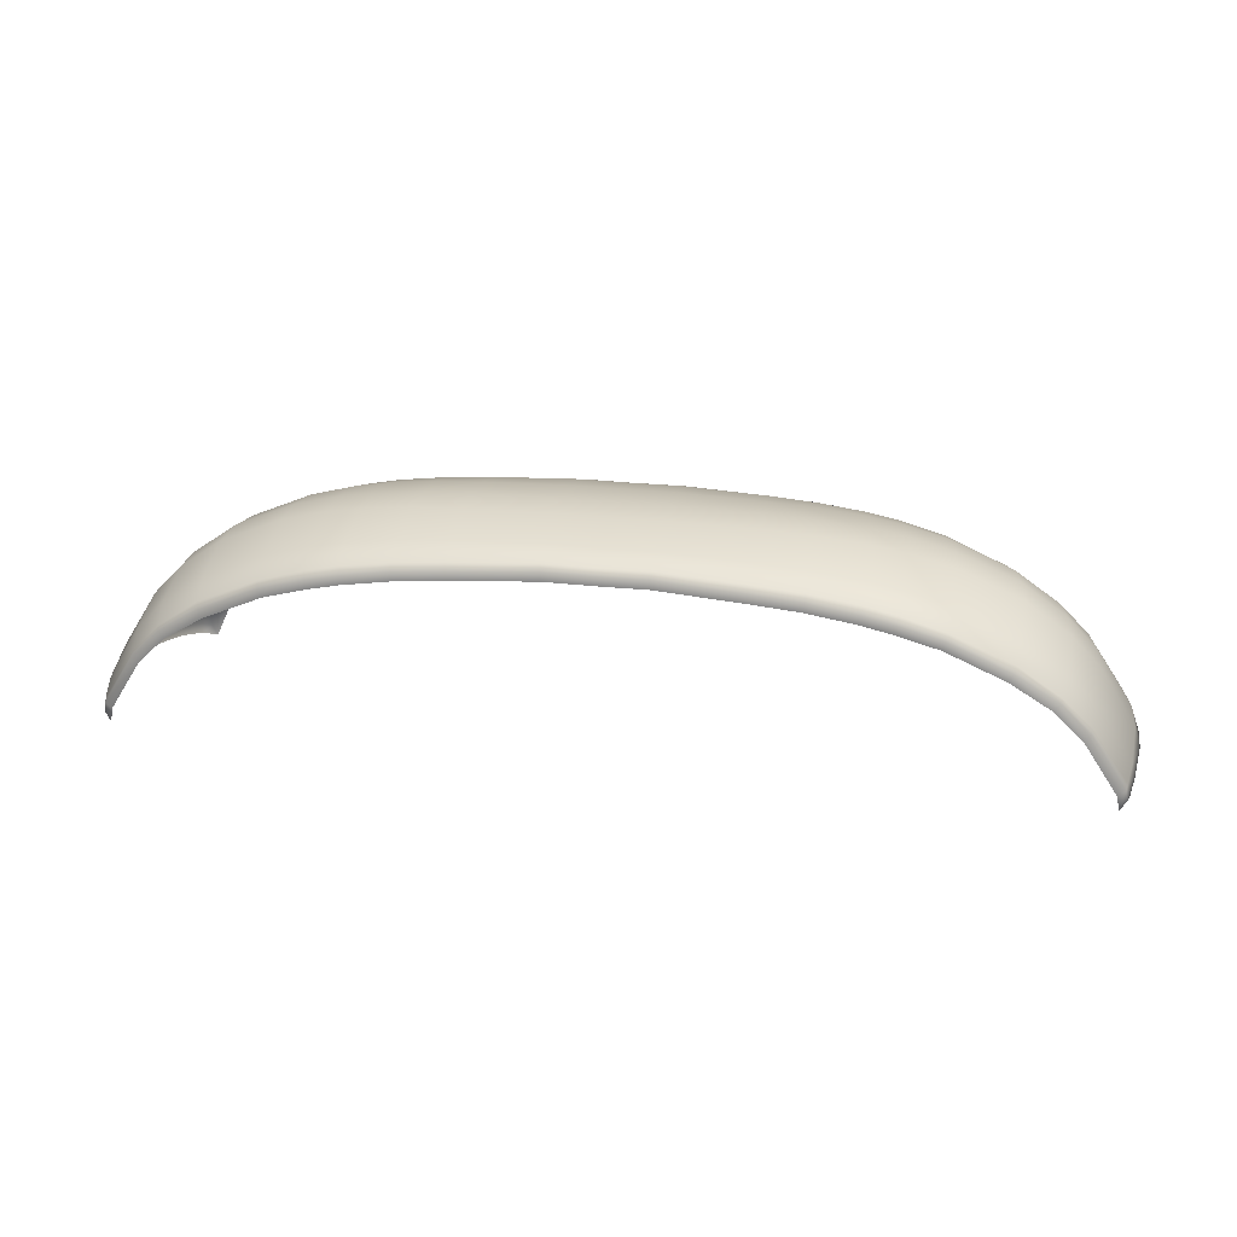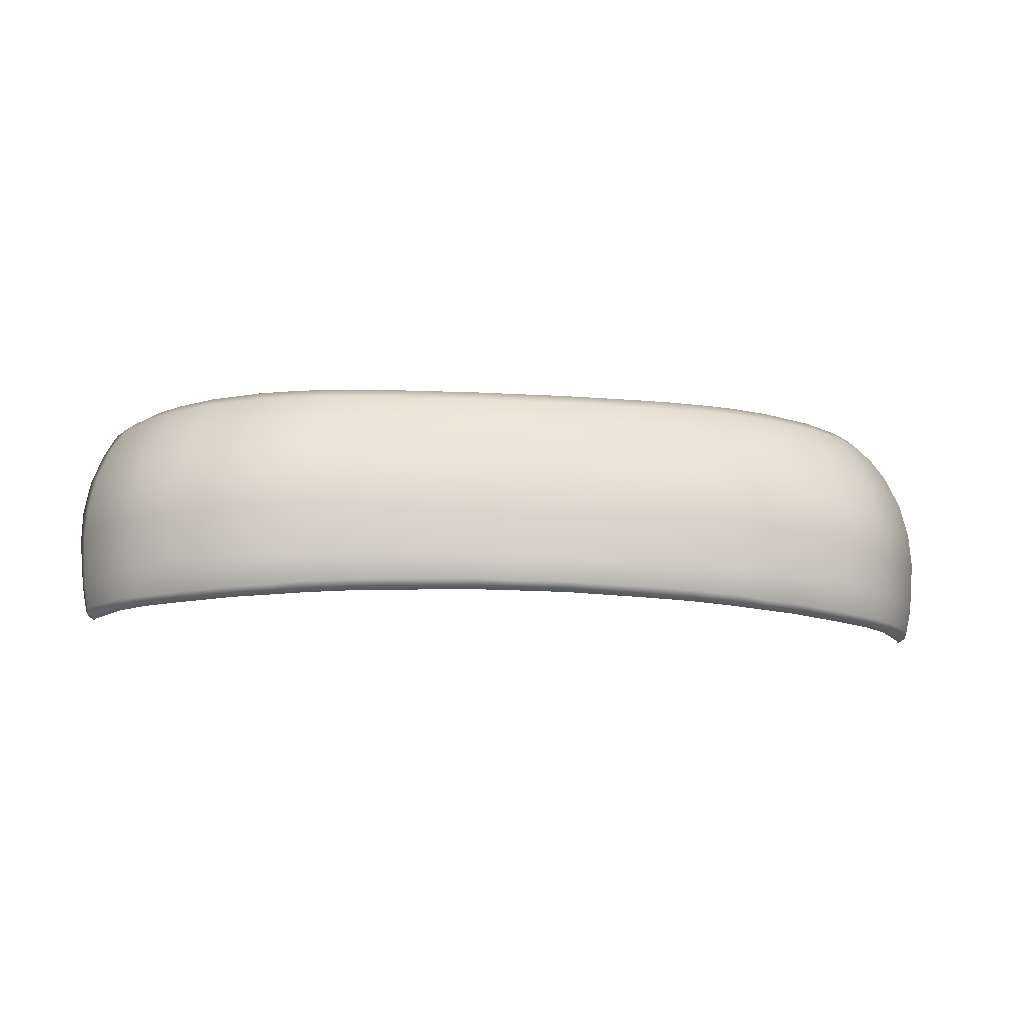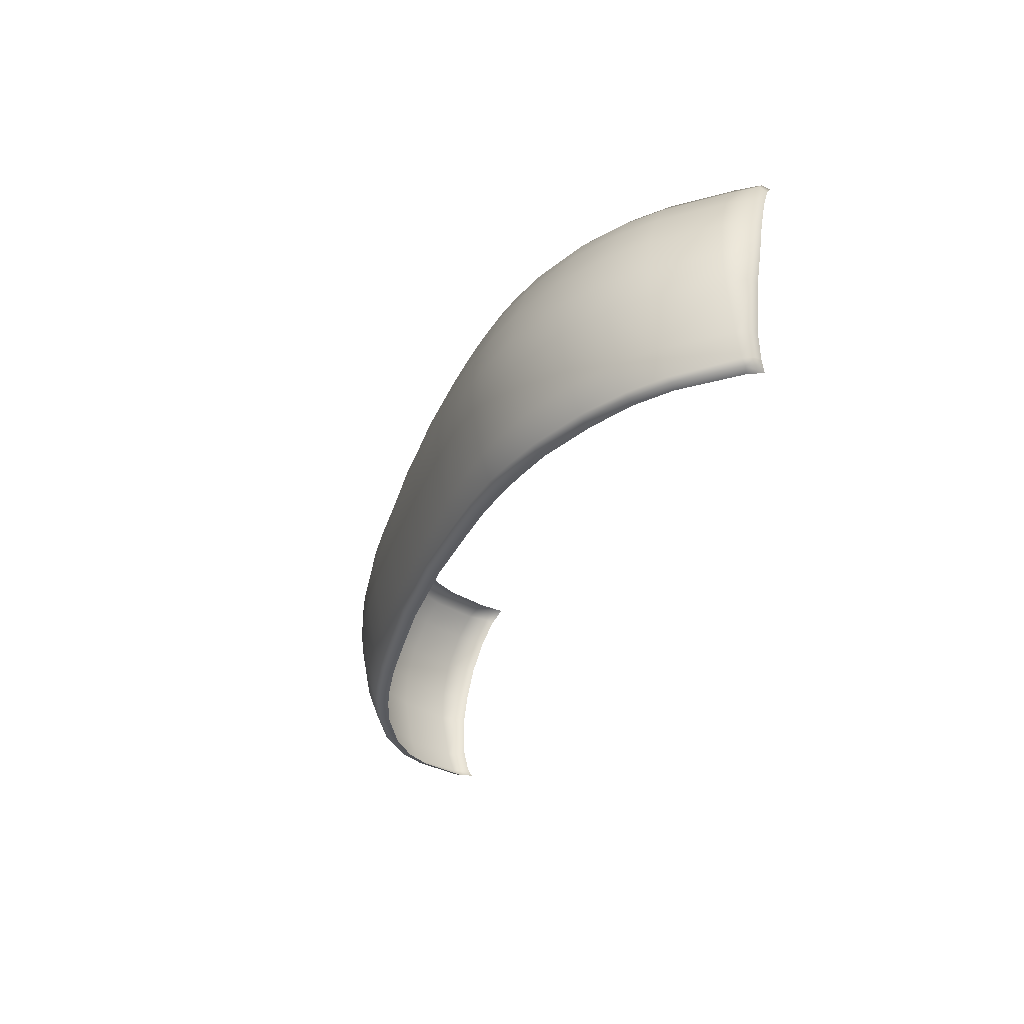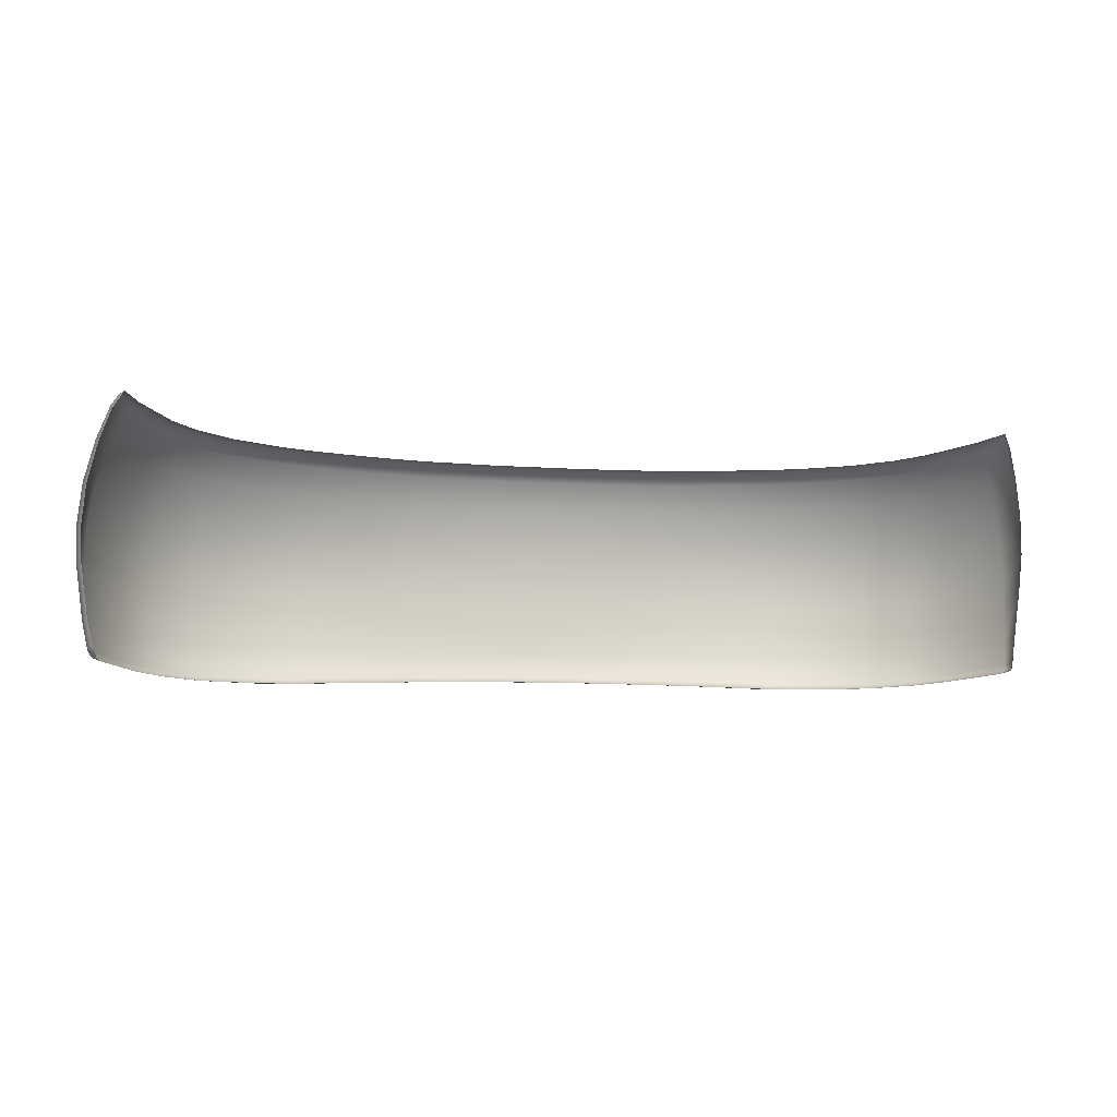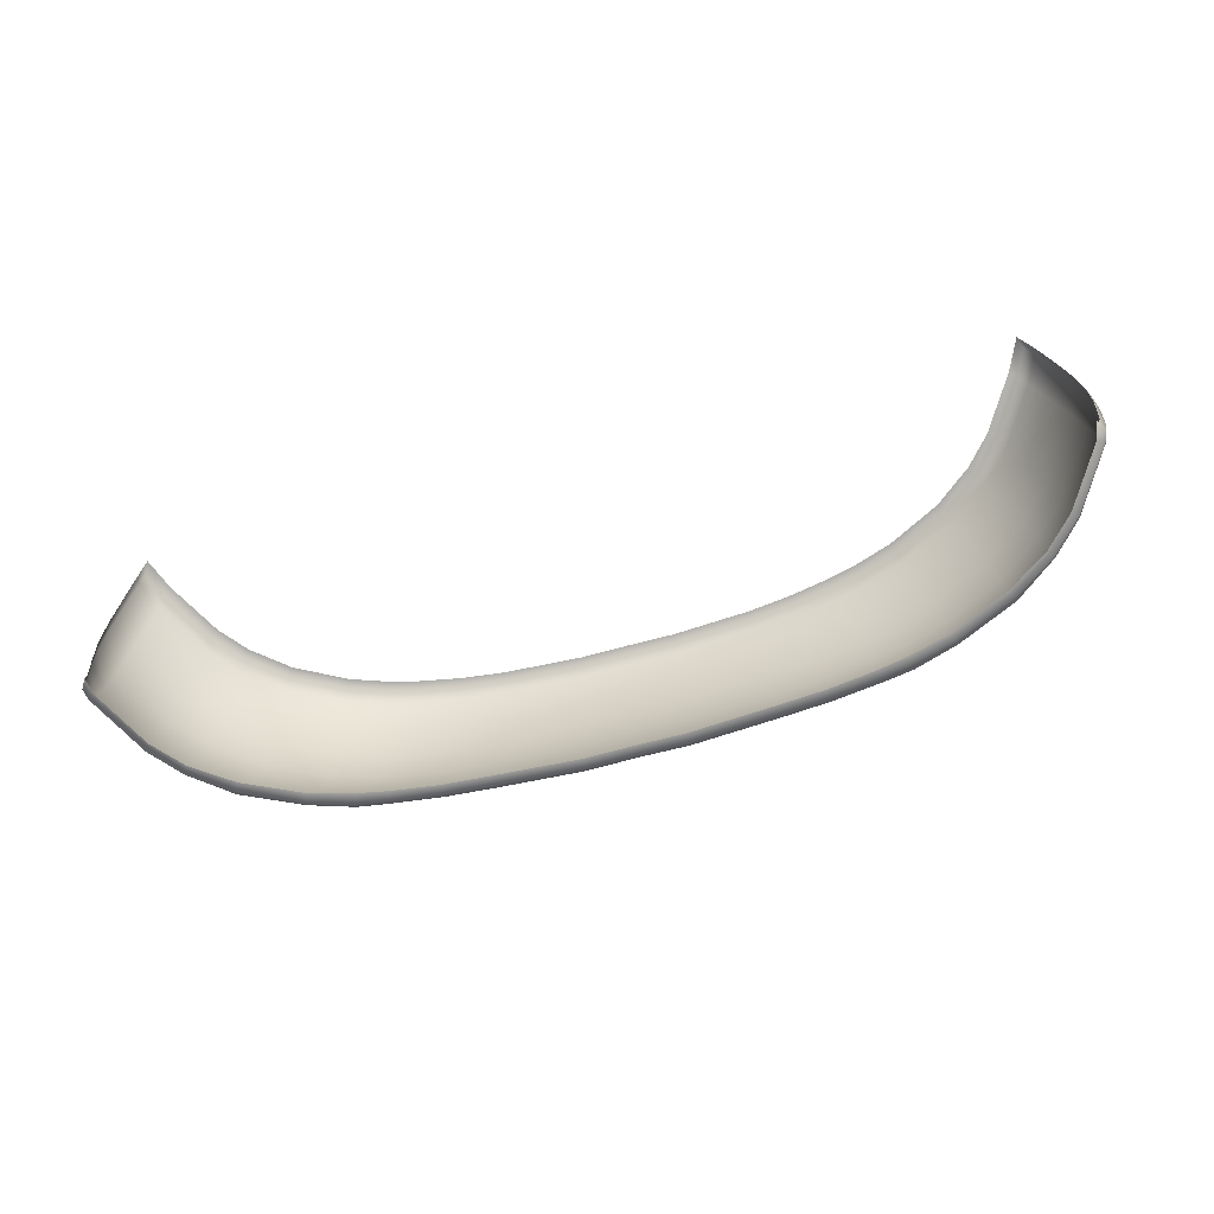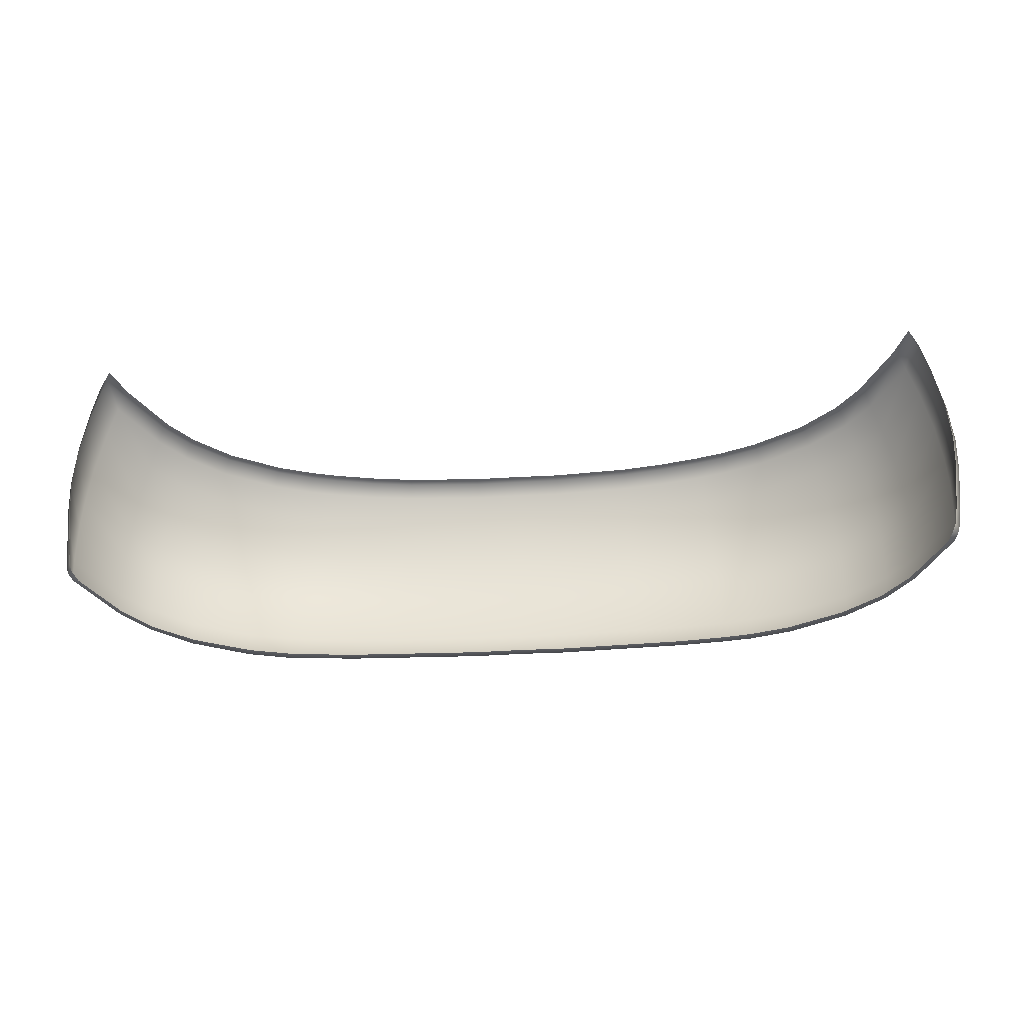
<metadata>
{"format":"obj","ext":"obj","renderer":"f3d","projection":"perspective","resolution":1024,"background":"white","views":[{"elev":27.8,"azim":-170.5,"up":"+Y"},{"elev":-20.4,"azim":174.2,"up":"+Z"},{"elev":-32.2,"azim":-107.5,"up":"+Z"},{"elev":-6.3,"azim":-14.9,"up":"+Z"},{"elev":-72.2,"azim":14.8,"up":"+Z"},{"elev":-35.6,"azim":4.6,"up":"+Z"}]}
</metadata>
<code>
g
v 2.173 71.18 -18.1
v 19.97 63.18 -17.28
v 11.25 70.08 -17.96
v 21.67 62.68 -19.13
v 21.92 63.7 -26.75
v 22.3 63.45 -22.7
v 18.41 65.65 -17.58
v 20.66 61.74 -17.07
v 22.11 63.14 -20.88
v 21.17 62.19 -17.79
v 22.24 63.65 -24.32
v 15.48 68.29 -17.83
v 9.92 70.4 -17.99
v 13.02 69.51 -17.92
v 7.918 70.75 -18.03
v 17.25 66.93 -17.71
v 21.69 63.53 -27.85
v 21.32 64.1 -28.5
v 5.885 70.99 -18.07
v -5.381e-08 71.17 -18.1
v 19.73 66.68 -28.79
v 16.56 69.23 -29.05
v 18.42 68.01 -28.94
v 13.88 70.43 -29.08
v 11.94 70.96 -29.06
v 10.53 71.25 -29
v 8.326 71.57 -28.93
v 6.096 71.74 -28.88
v 2.219 72 -28.82
v -5.378e-08 71.98 -28.81
v 21.49 63.34 -28.39
v -2.233 71.18 -18.1
v -20.03 63.18 -17.28
v -11.31 70.08 -17.96
v -21.73 62.68 -19.13
v -21.98 63.7 -26.75
v -22.36 63.45 -22.7
v -18.47 65.65 -17.58
v -20.72 61.74 -17.07
v -22.17 63.14 -20.88
v -21.23 62.19 -17.79
v -22.3 63.65 -24.32
v -15.54 68.29 -17.83
v -9.98 70.4 -17.99
v -13.08 69.51 -17.92
v -7.978 70.75 -18.03
v -17.31 66.93 -17.71
v -21.75 63.53 -27.85
v -21.38 64.1 -28.5
v -5.945 70.99 -18.07
v -19.79 66.68 -28.79
v -16.62 69.23 -29.05
v -18.48 68.01 -28.94
v -13.94 70.43 -29.08
v -12 70.96 -29.06
v -10.59 71.25 -29
v -8.386 71.57 -28.93
v -6.156 71.74 -28.88
v -2.279 72 -28.82
v -21.55 63.34 -28.39
v 22.44 64.02 -24.31
v 22.12 65.09 -24.44
v 21.94 64.72 -26.91
v 22.13 64.06 -26.8
v 2.208 72.64 -20.02
v 6.007 72.47 -20.03
v 5.967 71.87 -18.72
v 2.199 72.07 -18.74
v 2.248 73.35 -23.58
v 6.137 73.25 -23.54
v 6.069 73.02 -21.83
v 2.225 73.14 -21.83
v -2.009e-05 73.13 -21.83
v -1.459e-05 73.34 -23.58
v -3.022e-05 72.05 -18.74
v -2.954e-05 72.62 -20.02
v 2.265 73.34 -25.11
v 6.185 73.23 -25.06
v 21.21 64.37 -19.12
v 21.77 63.06 -18.98
v 21.21 62.56 -17.59
v 20.63 63.84 -17.84
v 21.74 64.43 -28.03
v 21.89 63.88 -27.99
v 22.05 65.09 -22.81
v 22.48 63.82 -22.64
v 22.26 63.52 -20.78
v 21.77 64.87 -20.97
v 2.273 73 -27.37
v 6.203 72.84 -27.38
v 20.87 62.27 -17.14
v 20.34 63.39 -17.29
v 5.921 71.41 -18.12
v 2.182 71.6 -18.15
v -4.448e-05 71.59 -18.15
v -1.745e-05 73.33 -25.11
v -2.511e-05 72.98 -27.37
v 2.234 72.69 -28.51
v -5.312e-05 72.66 -28.5
v 20.06 67.12 -28.43
v 20.28 67.46 -27.19
v 19.08 69.29 -24.73
v 18.98 68.86 -27.31
v 20.41 67.86 -24.64
v 19.53 66.98 -19.38
v 19.02 66.4 -18.15
v 17.79 67.74 -18.29
v 18.24 68.35 -19.52
v 20.32 67.83 -23
v 20.04 67.55 -21.18
v 18.71 68.96 -21.3
v 18.98 69.26 -23.09
v 18.74 68.48 -28.61
v 11.7 71.67 -19.89
v 11.51 70.99 -18.59
v 10.12 71.31 -18.62
v 10.27 71.98 -19.93
v 10.68 72.85 -24.98
v 10.7 72.4 -27.43
v 12.21 72.11 -27.44
v 12.2 72.58 -24.95
v 12.1 72.59 -23.39
v 11.93 72.31 -21.68
v 10.45 72.61 -21.73
v 10.59 72.87 -23.44
v 18.75 65.91 -17.59
v 11.37 70.49 -17.99
v 10.01 70.82 -18.02
v 17.54 67.24 -17.72
v 6.162 72.44 -28.56
v 12.1 71.68 -28.79
v 10.65 71.95 -28.67
v 20.04 66.94 -28.66
v 21.68 64.27 -28.34
v 12.03 71.37 -29.06
v 10.6 71.66 -29
v 6.127 72.16 -28.86
v 2.231 72.42 -28.8
v -5.041e-05 72.41 -28.79
v 18.68 68.34 -28.86
v 8.429 73.1 -25.02
v 8.453 72.68 -27.4
v 17.05 70.78 -24.82
v 14.22 72.03 -24.9
v 14.21 71.55 -27.46
v 16.99 70.32 -27.42
v 16.84 69.84 -28.76
v 14.12 71.06 -28.79
v 8.425 72.26 -28.6
v 16.7 70.44 -21.43
v 16.31 69.81 -19.67
v 13.62 71.09 -19.81
v 13.91 71.73 -21.59
v 8.139 72.29 -19.99
v 8.254 72.88 -21.79
v 16.95 70.76 -23.2
v 14.12 72.03 -23.32
v 8.36 73.12 -23.5
v 15.94 69.16 -18.43
v 13.35 70.41 -18.54
v 8.053 71.65 -18.68
v 7.979 71.17 -18.08
v 15.71 68.65 -17.84
v 13.18 69.9 -17.94
v 16.76 69.6 -29.02
v 14.02 70.83 -29.07
v 8.373 71.98 -28.92
v 21.78 63.78 -28.26
v -22.5 64.02 -24.31
v -22.19 64.06 -26.8
v -22 64.72 -26.91
v -22.18 65.09 -24.44
v -2.268 72.64 -20.02
v -2.259 72.07 -18.74
v -6.027 71.87 -18.72
v -6.067 72.47 -20.03
v -2.308 73.35 -23.58
v -2.285 73.14 -21.83
v -6.129 73.02 -21.83
v -6.197 73.25 -23.54
v -2.325 73.34 -25.11
v -6.245 73.23 -25.06
v -21.27 64.37 -19.12
v -20.69 63.84 -17.84
v -21.27 62.56 -17.59
v -21.83 63.06 -18.98
v -21.8 64.43 -28.03
v -21.95 63.88 -27.99
v -22.11 65.09 -22.81
v -21.83 64.87 -20.97
v -22.32 63.52 -20.78
v -22.54 63.82 -22.64
v -6.263 72.84 -27.38
v -2.333 73 -27.37
v -20.93 62.27 -17.14
v -20.4 63.39 -17.29
v -5.981 71.41 -18.12
v -2.242 71.6 -18.15
v -2.294 72.69 -28.51
v -20.12 67.12 -28.43
v -20.34 67.46 -27.19
v -19.14 69.29 -24.73
v -20.47 67.86 -24.64
v -19.04 68.86 -27.31
v -19.59 66.98 -19.38
v -19.08 66.4 -18.15
v -18.3 68.35 -19.52
v -17.85 67.74 -18.29
v -20.38 67.83 -23
v -19.04 69.26 -23.09
v -18.77 68.96 -21.3
v -20.1 67.55 -21.18
v -18.8 68.48 -28.61
v -11.76 71.67 -19.89
v -10.33 71.98 -19.93
v -10.18 71.31 -18.62
v -11.57 70.99 -18.59
v -10.74 72.85 -24.98
v -12.26 72.58 -24.95
v -12.27 72.11 -27.44
v -10.76 72.4 -27.43
v -12.16 72.59 -23.39
v -10.65 72.87 -23.44
v -10.51 72.61 -21.73
v -11.99 72.31 -21.68
v -18.81 65.91 -17.59
v -11.43 70.49 -17.99
v -10.07 70.82 -18.02
v -17.6 67.24 -17.72
v -6.222 72.44 -28.56
v -12.16 71.68 -28.79
v -10.71 71.95 -28.67
v -20.1 66.94 -28.66
v -21.74 64.27 -28.34
v -12.09 71.37 -29.06
v -10.66 71.66 -29
v -6.187 72.16 -28.86
v -2.291 72.42 -28.8
v -18.74 68.34 -28.86
v -8.489 73.1 -25.02
v -8.513 72.68 -27.4
v -17.11 70.78 -24.82
v -17.05 70.32 -27.42
v -14.27 71.55 -27.46
v -14.28 72.03 -24.9
v -16.9 69.84 -28.76
v -14.18 71.06 -28.79
v -8.485 72.26 -28.6
v -16.76 70.44 -21.43
v -13.97 71.73 -21.59
v -13.68 71.09 -19.81
v -16.37 69.81 -19.67
v -8.314 72.88 -21.79
v -8.199 72.29 -19.99
v -14.18 72.03 -23.32
v -17.01 70.76 -23.2
v -8.42 73.12 -23.5
v -13.41 70.41 -18.54
v -16 69.16 -18.43
v -8.113 71.65 -18.68
v -8.039 71.17 -18.08
v -15.77 68.65 -17.84
v -13.24 69.9 -17.94
v -16.82 69.6 -29.02
v -14.08 70.83 -29.07
v -8.433 71.98 -28.92
v -21.84 63.78 -28.26
g
f 61 64 63 62
f 65 68 67 66
f 69 72 71 70
f 69 74 73 72
f 65 76 75 68
f 72 65 66 71
f 77 69 70 78
f 79 82 81 80
f 83 63 64 84
f 85 88 87 86
f 88 79 80 87
f 62 85 86 61
f 78 90 89 77
f 91 81 82 92
f 93 67 68 94
f 95 94 68 75
f 96 77 89 97
f 77 96 74 69
f 98 99 97 89
f 72 73 76 65
f 100 101 63 83
f 102 104 101 103
f 105 106 82 79
f 105 108 107 106
f 109 112 111 110
f 100 113 103 101
f 114 117 116 115
f 109 110 88 85
f 118 121 120 119
f 122 125 124 123
f 110 105 79 88
f 124 117 114 123
f 104 109 85 62
f 118 125 122 121
f 92 82 106 126
f 127 115 116 128
f 126 106 107 129
f 111 108 105 110
f 62 63 101 104
f 102 112 109 104
f 90 130 98 89
f 131 132 119 120
f 133 100 83 134
f 135 136 132 131
f 137 138 98 130
f 138 139 99 98
f 133 140 113 100
f 141 118 119 142
f 143 146 145 144
f 147 148 145 146
f 132 149 142 119
f 150 153 152 151
f 124 155 154 117
f 143 144 157 156
f 118 141 158 125
f 151 152 160 159
f 117 154 161 116
f 162 128 116 161
f 158 155 124 125
f 163 159 160 164
f 156 157 153 150
f 149 130 90 142
f 144 145 120 121
f 114 115 160 152
f 108 151 159 107
f 154 66 67 161
f 122 123 153 157
f 112 156 150 111
f 158 70 71 155
f 143 102 103 146
f 141 142 90 78
f 123 114 152 153
f 150 151 108 111
f 71 66 154 155
f 121 122 157 144
f 143 156 112 102
f 78 70 158 141
f 147 146 103 113
f 163 129 107 159
f 162 161 67 93
f 164 160 115 127
f 148 131 120 145
f 140 165 147 113
f 165 166 148 147
f 166 135 131 148
f 136 167 149 132
f 167 137 130 149
f 84 168 134 83
f 169 172 171 170
f 173 176 175 174
f 177 180 179 178
f 177 178 73 74
f 173 174 75 76
f 178 179 176 173
f 181 182 180 177
f 183 186 185 184
f 187 188 170 171
f 189 192 191 190
f 190 191 186 183
f 172 169 192 189
f 182 181 194 193
f 195 196 184 185
f 197 198 174 175
f 95 75 174 198
f 96 97 194 181
f 181 177 74 96
f 199 194 97 99
f 178 173 76 73
f 200 187 171 201
f 202 204 201 203
f 205 183 184 206
f 205 206 208 207
f 209 212 211 210
f 200 201 204 213
f 214 217 216 215
f 209 189 190 212
f 218 221 220 219
f 222 225 224 223
f 212 190 183 205
f 224 225 214 215
f 203 172 189 209
f 218 219 222 223
f 196 226 206 184
f 227 228 216 217
f 226 229 208 206
f 211 212 205 207
f 172 203 201 171
f 202 203 209 210
f 193 194 199 230
f 231 220 221 232
f 233 234 187 200
f 235 231 232 236
f 237 230 199 238
f 238 199 99 139
f 233 200 213 239
f 240 241 221 218
f 242 245 244 243
f 246 243 244 247
f 232 221 241 248
f 249 252 251 250
f 224 215 254 253
f 242 256 255 245
f 218 223 257 240
f 252 259 258 251
f 215 216 260 254
f 261 260 216 228
f 257 223 224 253
f 262 263 258 259
f 256 249 250 255
f 248 241 193 230
f 245 219 220 244
f 214 251 258 217
f 207 208 259 252
f 254 260 175 176
f 222 255 250 225
f 210 211 249 256
f 257 253 179 180
f 242 243 204 202
f 240 182 193 241
f 225 250 251 214
f 249 211 207 252
f 179 253 254 176
f 219 245 255 222
f 242 202 210 256
f 182 240 257 180
f 246 213 204 243
f 262 259 208 229
f 261 197 175 260
f 263 227 217 258
f 247 244 220 231
f 239 213 246 264
f 264 246 247 265
f 265 247 231 235
f 236 232 248 266
f 266 248 230 237
f 188 187 234 267
f 5 64 61 11
f 11 61 86 6
f 6 86 87 9
f 9 87 80 4
f 4 80 81 10
f 10 81 91 8
f 8 91 92 2
f 2 92 126 7
f 7 126 129 16
f 16 129 163 12
f 12 163 164 14
f 14 164 127 3
f 3 127 128 13
f 13 128 162 15
f 15 162 93 19
f 19 93 94 1
f 1 94 95 20
f 20 95 198 32
f 32 198 197 50
f 50 197 261 46
f 46 261 228 44
f 44 228 227 34
f 34 227 263 45
f 45 263 262 43
f 43 262 229 47
f 47 229 226 38
f 38 226 196 33
f 33 196 195 39
f 39 195 185 41
f 41 185 186 35
f 35 186 191 40
f 40 191 192 37
f 37 192 169 42
f 42 169 170 36
f 36 170 188 48
f 48 188 267 60
f 60 267 234 49
f 49 234 233 51
f 51 233 239 53
f 53 239 264 52
f 52 264 265 54
f 54 265 235 55
f 55 235 236 56
f 56 236 266 57
f 57 266 237 58
f 58 237 238 59
f 59 238 139 30
f 30 139 138 29
f 29 138 137 28
f 28 137 167 27
f 27 167 136 26
f 26 136 135 25
f 25 135 166 24
f 24 166 165 22
f 22 165 140 23
f 23 140 133 21
f 21 133 134 18
f 18 134 168 31
f 31 168 84 17
f 17 84 64 5

</code>
